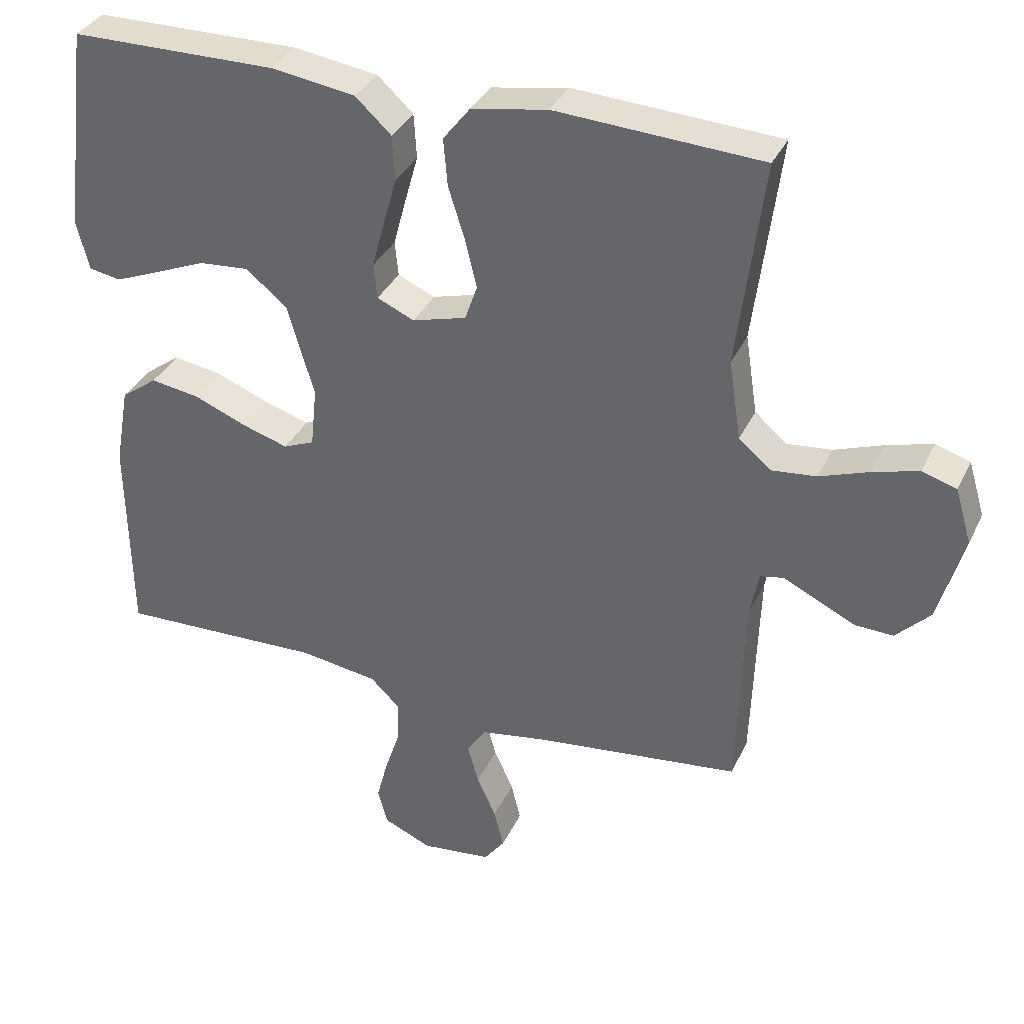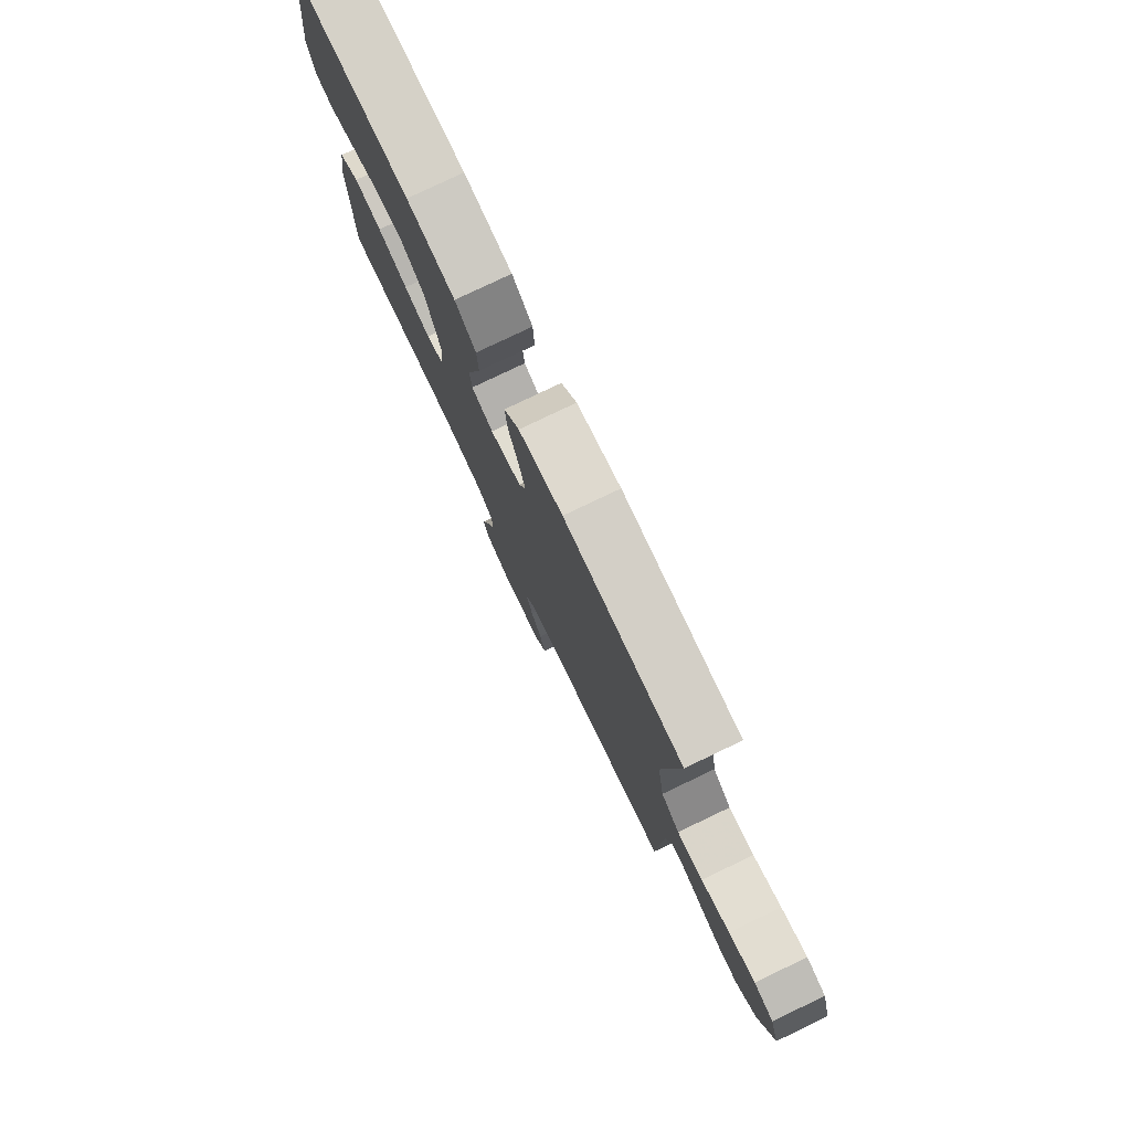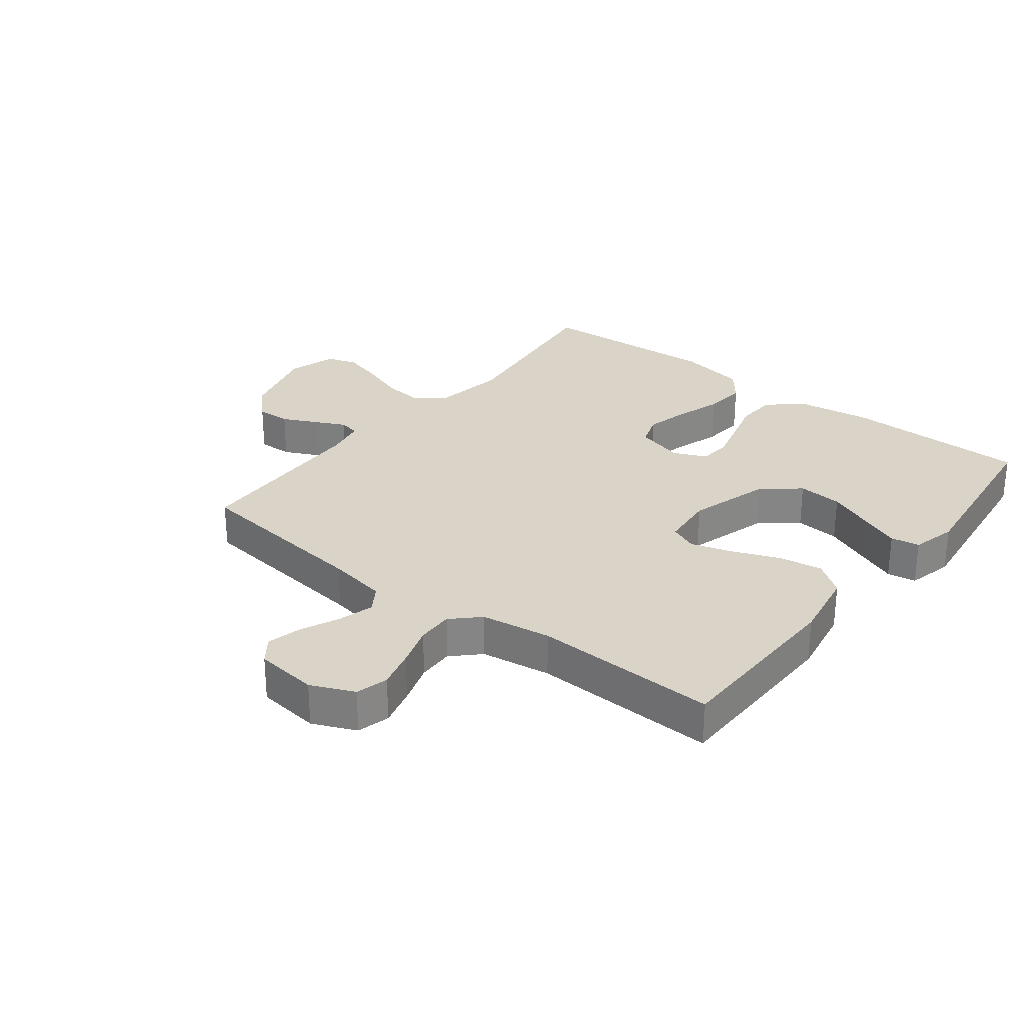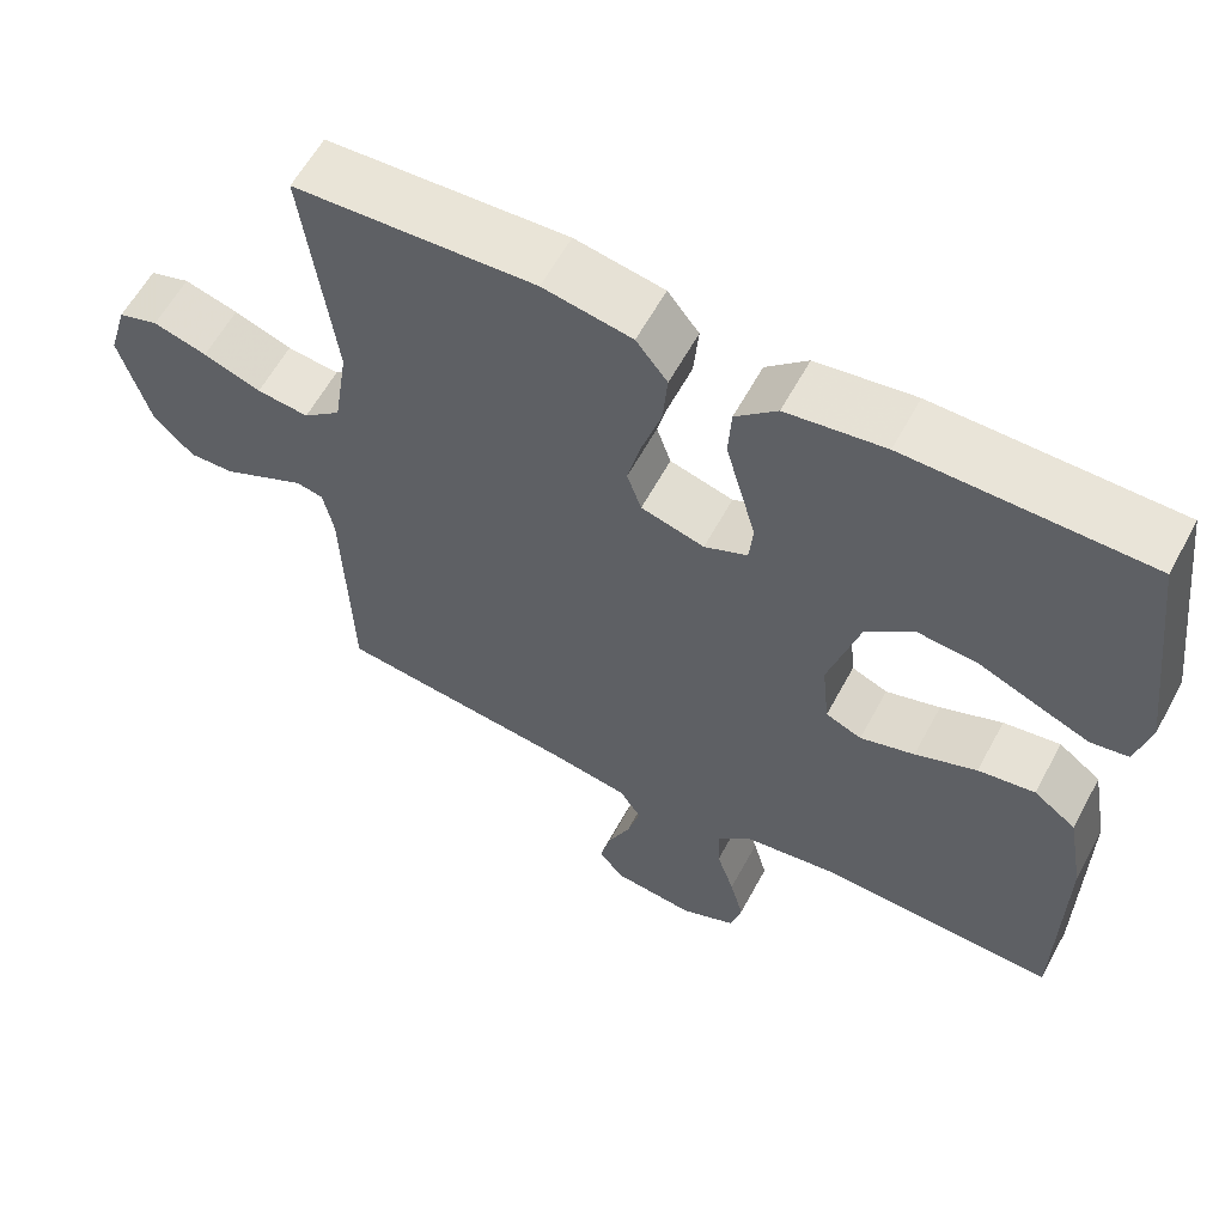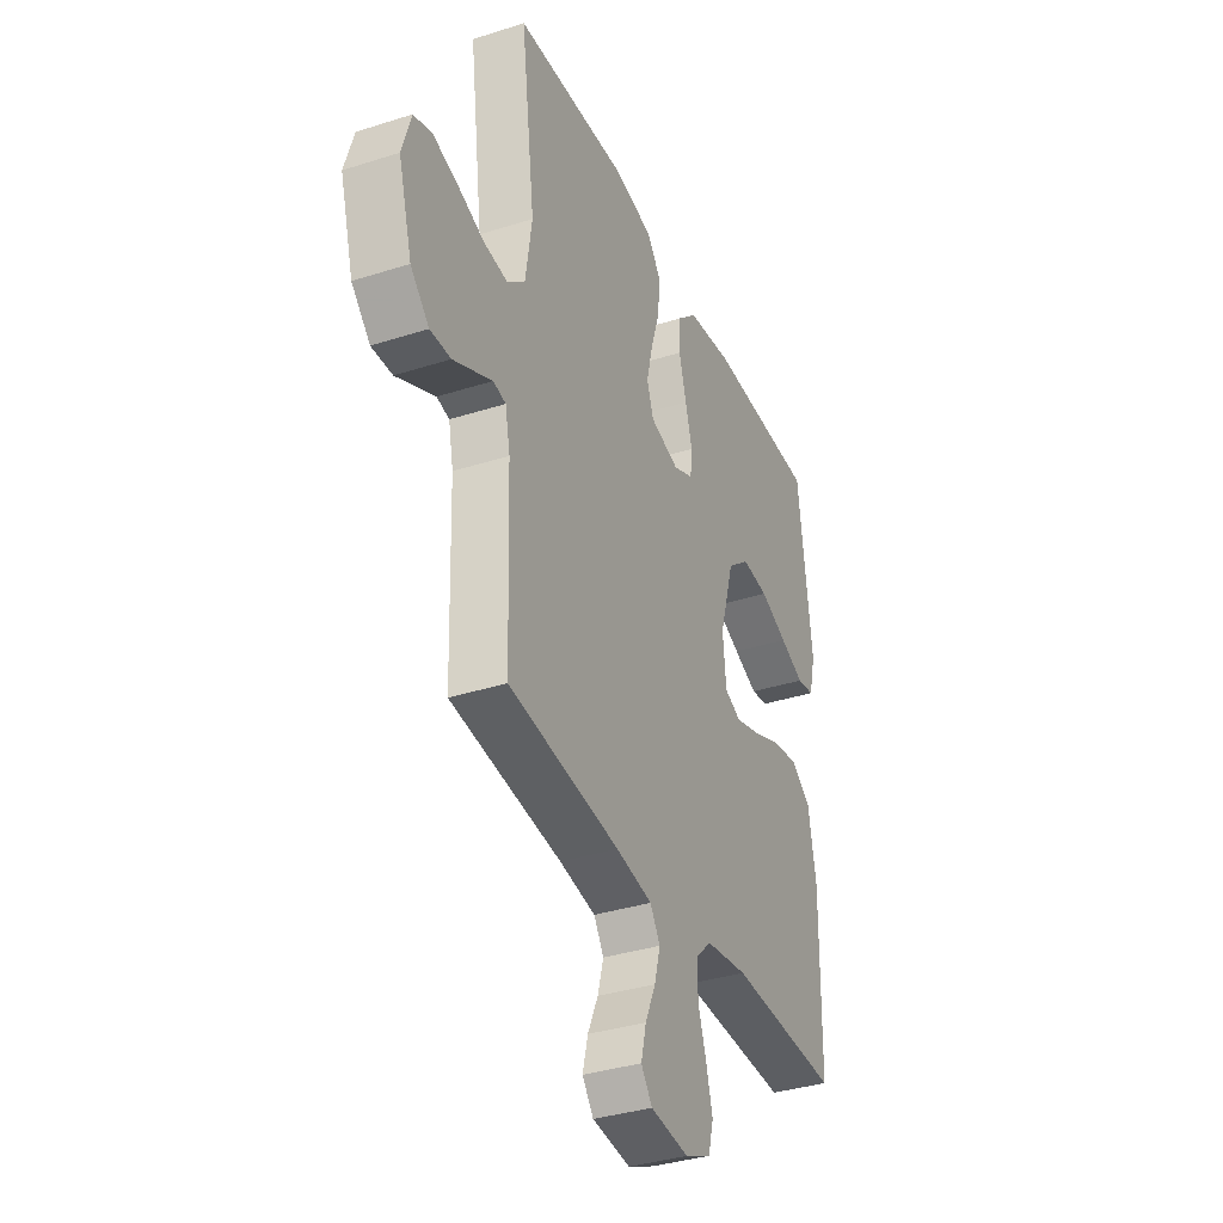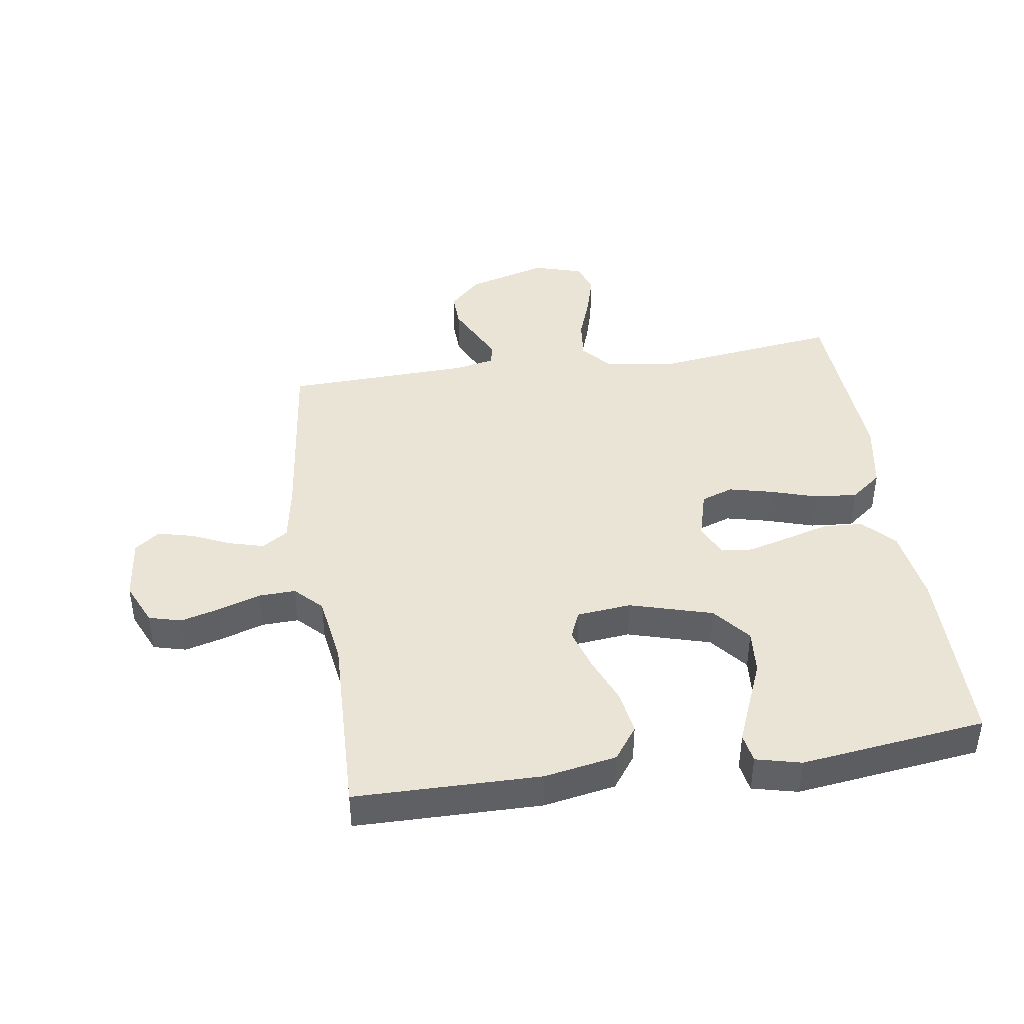
<metadata>
{"format":"obj","ext":"obj","renderer":"f3d","projection":"perspective","resolution":1024,"background":"white","views":[{"elev":35.0,"azim":22.7,"up":"+Z"},{"elev":79.1,"azim":64.5,"up":"+Z"},{"elev":28.5,"azim":-142.0,"up":"+Y"},{"elev":60.2,"azim":-151.7,"up":"+Z"},{"elev":-35.8,"azim":112.8,"up":"+Z"},{"elev":42.6,"azim":-98.6,"up":"+Y"}]}
</metadata>
<code>
v 0.5 0.07 -0.5
v 0.2 0.07 -0.536
v 0.102 0.07 -0.553
v 0.075 0.07 -0.595
v 0.091 0.07 -0.653
v 0.119 0.07 -0.715
v 0.133 0.07 -0.772
v 0.103 0.07 -0.812
v 0 0.07 -0.824
v -0.07 0.07 -0.793
v -0.084 0.07 -0.74
v -0.067 0.07 -0.676
v -0.045 0.07 -0.609
v -0.043 0.07 -0.549
v -0.086 0.07 -0.507
v -0.2 0.07 -0.49
v -0.5 0.07 -0.5
v -0.504 0.07 -0.2
v -0.483 0.07 -0.083
v -0.43 0.07 -0.044
v -0.359 0.07 -0.055
v -0.282 0.07 -0.086
v -0.214 0.07 -0.107
v -0.169 0.07 -0.088
v -0.16 0.07 0
v -0.199 0.07 0.134
v -0.259 0.07 0.183
v -0.332 0.07 0.177
v -0.406 0.07 0.146
v -0.472 0.07 0.119
v -0.519 0.07 0.127
v -0.537 0.07 0.2
v -0.5 0.07 0.5
v -0.2 0.07 0.503
v -0.077 0.07 0.485
v -0.025 0.07 0.437
v -0.021 0.07 0.372
v -0.041 0.07 0.3
v -0.059 0.07 0.233
v -0.054 0.07 0.182
v 0 0.07 0.158
v 0.079 0.07 0.18
v 0.097 0.07 0.232
v 0.08 0.07 0.302
v 0.056 0.07 0.378
v 0.05 0.07 0.447
v 0.089 0.07 0.497
v 0.2 0.07 0.517
v 0.5 0.07 0.5
v 0.462 0.07 0.2
v 0.48 0.07 0.084
v 0.527 0.07 0.044
v 0.592 0.07 0.051
v 0.664 0.07 0.077
v 0.731 0.07 0.096
v 0.781 0.07 0.08
v 0.805 0.07 0
v 0.768 0.07 -0.13
v 0.718 0.07 -0.181
v 0.662 0.07 -0.179
v 0.606 0.07 -0.152
v 0.557 0.07 -0.128
v 0.523 0.07 -0.135
v 0.51 0.07 -0.2
v 0.5 0 -0.5
v 0.2 0 -0.536
v 0.102 0 -0.553
v 0.075 0 -0.595
v 0.091 0 -0.653
v 0.119 0 -0.715
v 0.133 0 -0.772
v 0.103 0 -0.812
v 0 0 -0.824
v -0.07 0 -0.793
v -0.084 0 -0.74
v -0.067 0 -0.676
v -0.045 0 -0.609
v -0.043 0 -0.549
v -0.086 0 -0.507
v -0.2 0 -0.49
v -0.5 0 -0.5
v -0.504 0 -0.2
v -0.483 0 -0.083
v -0.43 0 -0.044
v -0.359 0 -0.055
v -0.282 0 -0.086
v -0.214 0 -0.107
v -0.169 0 -0.088
v -0.16 0 0
v -0.199 0 0.134
v -0.259 0 0.183
v -0.332 0 0.177
v -0.406 0 0.146
v -0.472 0 0.119
v -0.519 0 0.127
v -0.537 0 0.2
v -0.5 0 0.5
v -0.2 0 0.503
v -0.077 0 0.485
v -0.025 0 0.437
v -0.021 0 0.372
v -0.041 0 0.3
v -0.059 0 0.233
v -0.054 0 0.182
v 0 0 0.158
v 0.079 0 0.18
v 0.097 0 0.232
v 0.08 0 0.302
v 0.056 0 0.378
v 0.05 0 0.447
v 0.089 0 0.497
v 0.2 0 0.517
v 0.5 0 0.5
v 0.462 0 0.2
v 0.48 0 0.084
v 0.527 0 0.044
v 0.592 0 0.051
v 0.664 0 0.077
v 0.731 0 0.096
v 0.781 0 0.08
v 0.805 0 0
v 0.768 0 -0.13
v 0.718 0 -0.181
v 0.662 0 -0.179
v 0.606 0 -0.152
v 0.557 0 -0.128
v 0.523 0 -0.135
v 0.51 0 -0.2
f 60 61 62
f 59 60 62
f 58 59 62
f 57 58 62
f 56 57 62
f 55 56 62
f 54 55 62
f 53 54 62
f 52 53 62 63
f 51 52 63 64
f 48 49 50
f 47 48 50
f 46 47 50
f 45 46 50
f 44 45 50
f 51 64 1
f 50 51 1
f 44 50 1
f 43 44 1
f 36 37 38
f 35 36 38
f 34 35 38
f 33 34 38
f 32 33 38
f 31 32 38
f 30 31 38
f 29 30 38
f 28 29 38
f 27 28 38 39
f 26 27 39 40
f 20 21 22
f 19 20 22
f 18 19 22
f 17 18 22
f 16 17 22
f 15 16 22 23
f 14 15 23 24
f 11 12 13
f 10 11 13
f 9 10 13
f 8 9 13
f 7 8 13
f 6 7 13
f 5 6 13
f 4 5 13 14
f 14 24 25
f 4 14 25
f 3 4 25
f 42 43 1 2
f 26 40 41
f 25 26 41
f 3 25 41
f 2 3 41
f 2 41 42
f 126 125 124
f 126 124 123
f 126 123 122
f 126 122 121
f 126 121 120
f 126 120 119
f 126 119 118
f 126 118 117
f 127 126 117 116
f 128 127 116 115
f 114 113 112
f 114 112 111
f 114 111 110
f 114 110 109
f 114 109 108
f 65 128 115
f 65 115 114
f 65 114 108
f 65 108 107
f 102 101 100
f 102 100 99
f 102 99 98
f 102 98 97
f 102 97 96
f 102 96 95
f 102 95 94
f 102 94 93
f 102 93 92
f 103 102 92 91
f 104 103 91 90
f 86 85 84
f 86 84 83
f 86 83 82
f 86 82 81
f 86 81 80
f 87 86 80 79
f 88 87 79 78
f 77 76 75
f 77 75 74
f 77 74 73
f 77 73 72
f 77 72 71
f 77 71 70
f 77 70 69
f 78 77 69 68
f 89 88 78
f 89 78 68
f 89 68 67
f 66 65 107 106
f 105 104 90
f 105 90 89
f 105 89 67
f 105 67 66
f 106 105 66
f 1 65 66 2
f 2 66 67 3
f 3 67 68 4
f 4 68 69 5
f 5 69 70 6
f 6 70 71 7
f 7 71 72 8
f 8 72 73 9
f 9 73 74 10
f 10 74 75 11
f 11 75 76 12
f 12 76 77 13
f 13 77 78 14
f 14 78 79 15
f 15 79 80 16
f 16 80 81 17
f 17 81 82 18
f 18 82 83 19
f 19 83 84 20
f 20 84 85 21
f 21 85 86 22
f 22 86 87 23
f 23 87 88 24
f 24 88 89 25
f 25 89 90 26
f 26 90 91 27
f 27 91 92 28
f 28 92 93 29
f 29 93 94 30
f 30 94 95 31
f 31 95 96 32
f 32 96 97 33
f 33 97 98 34
f 34 98 99 35
f 35 99 100 36
f 36 100 101 37
f 37 101 102 38
f 38 102 103 39
f 39 103 104 40
f 40 104 105 41
f 41 105 106 42
f 42 106 107 43
f 43 107 108 44
f 44 108 109 45
f 45 109 110 46
f 46 110 111 47
f 47 111 112 48
f 48 112 113 49
f 49 113 114 50
f 50 114 115 51
f 51 115 116 52
f 52 116 117 53
f 53 117 118 54
f 54 118 119 55
f 55 119 120 56
f 56 120 121 57
f 57 121 122 58
f 58 122 123 59
f 59 123 124 60
f 60 124 125 61
f 61 125 126 62
f 62 126 127 63
f 63 127 128 64
f 64 128 65 1

</code>
